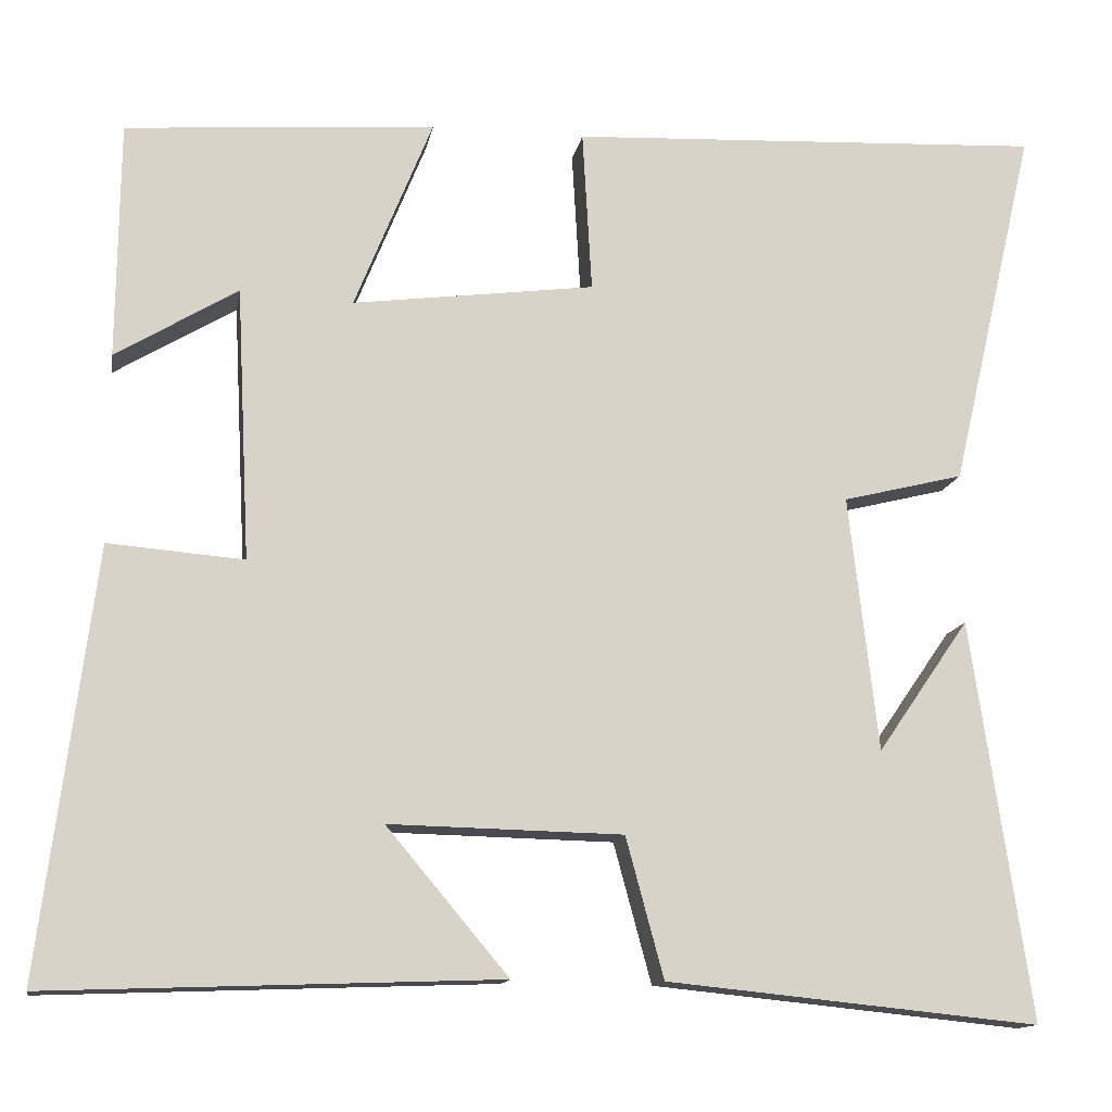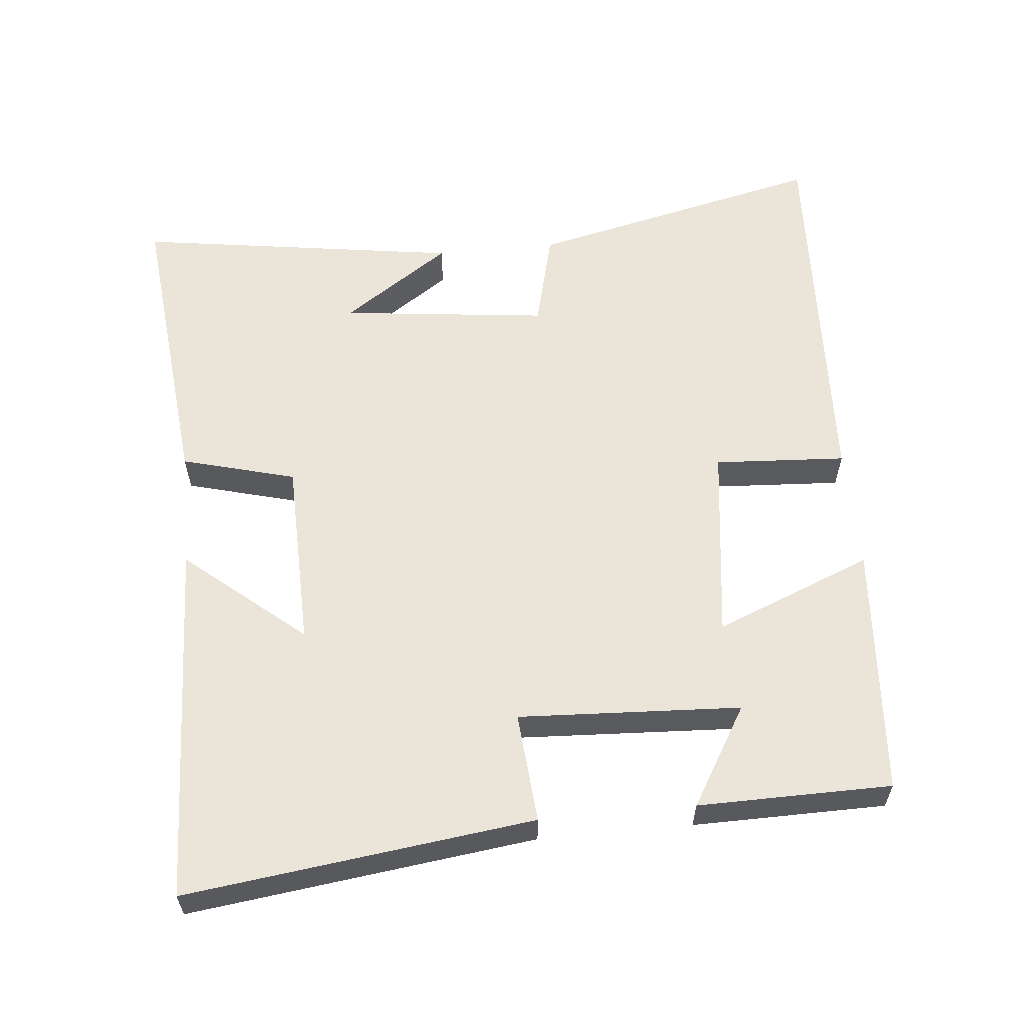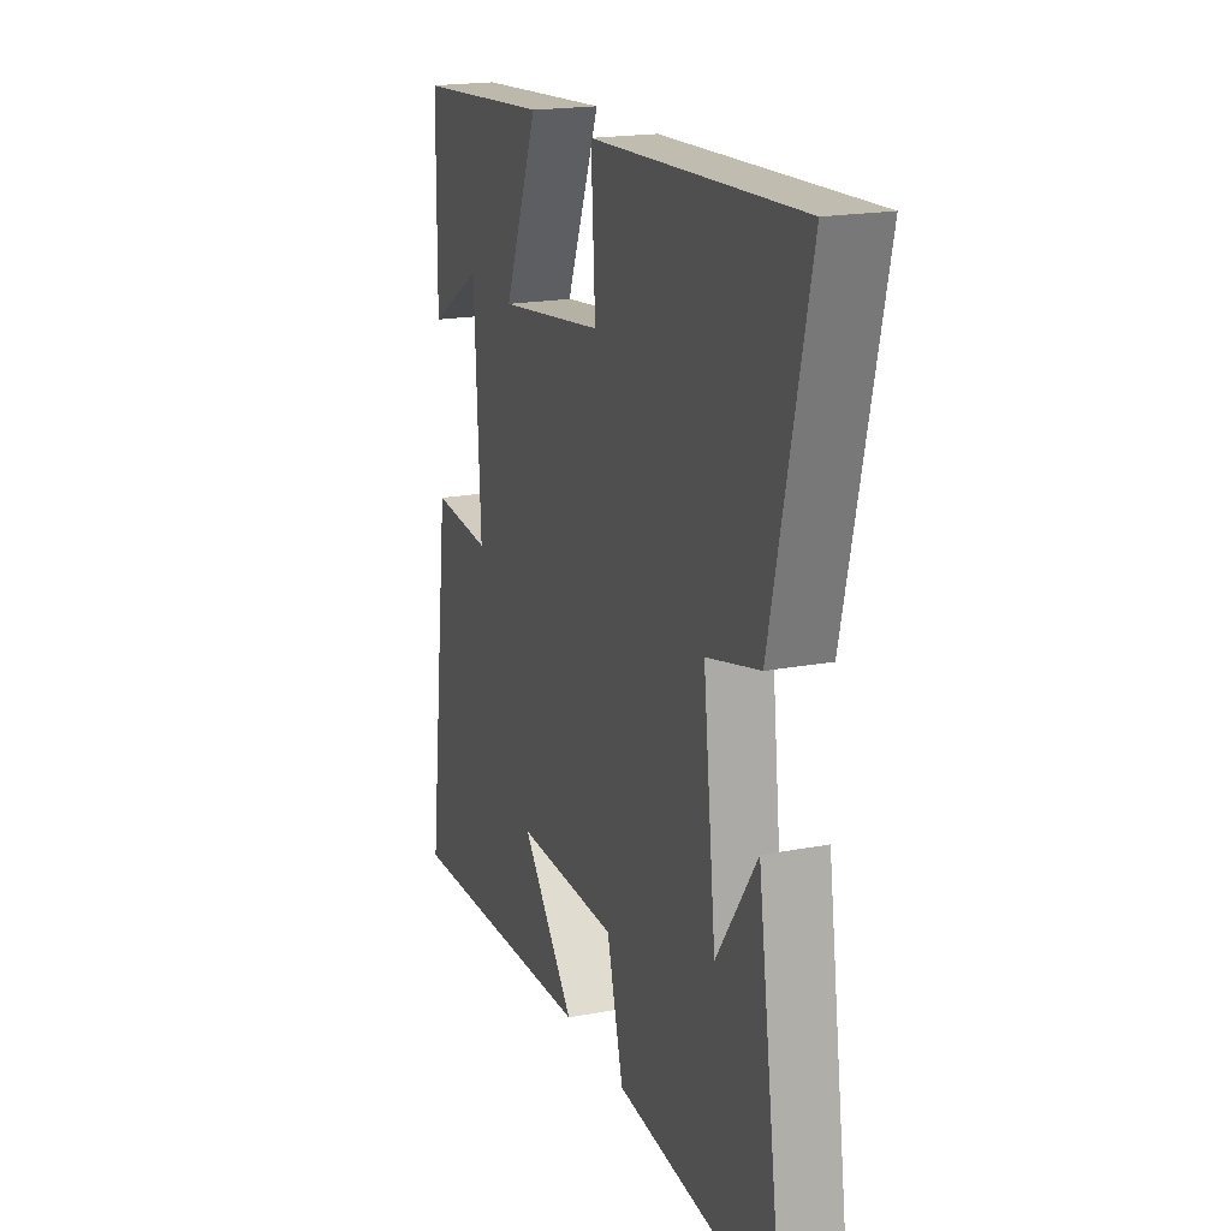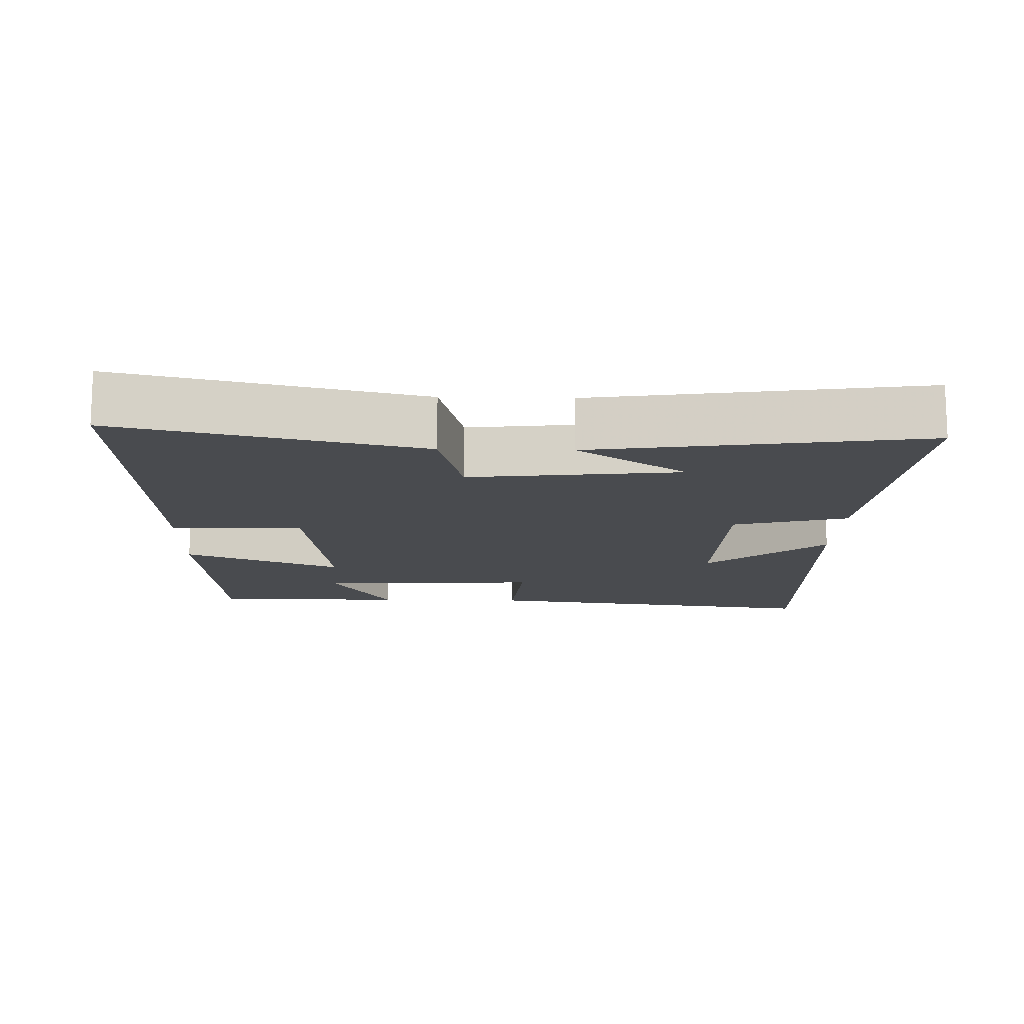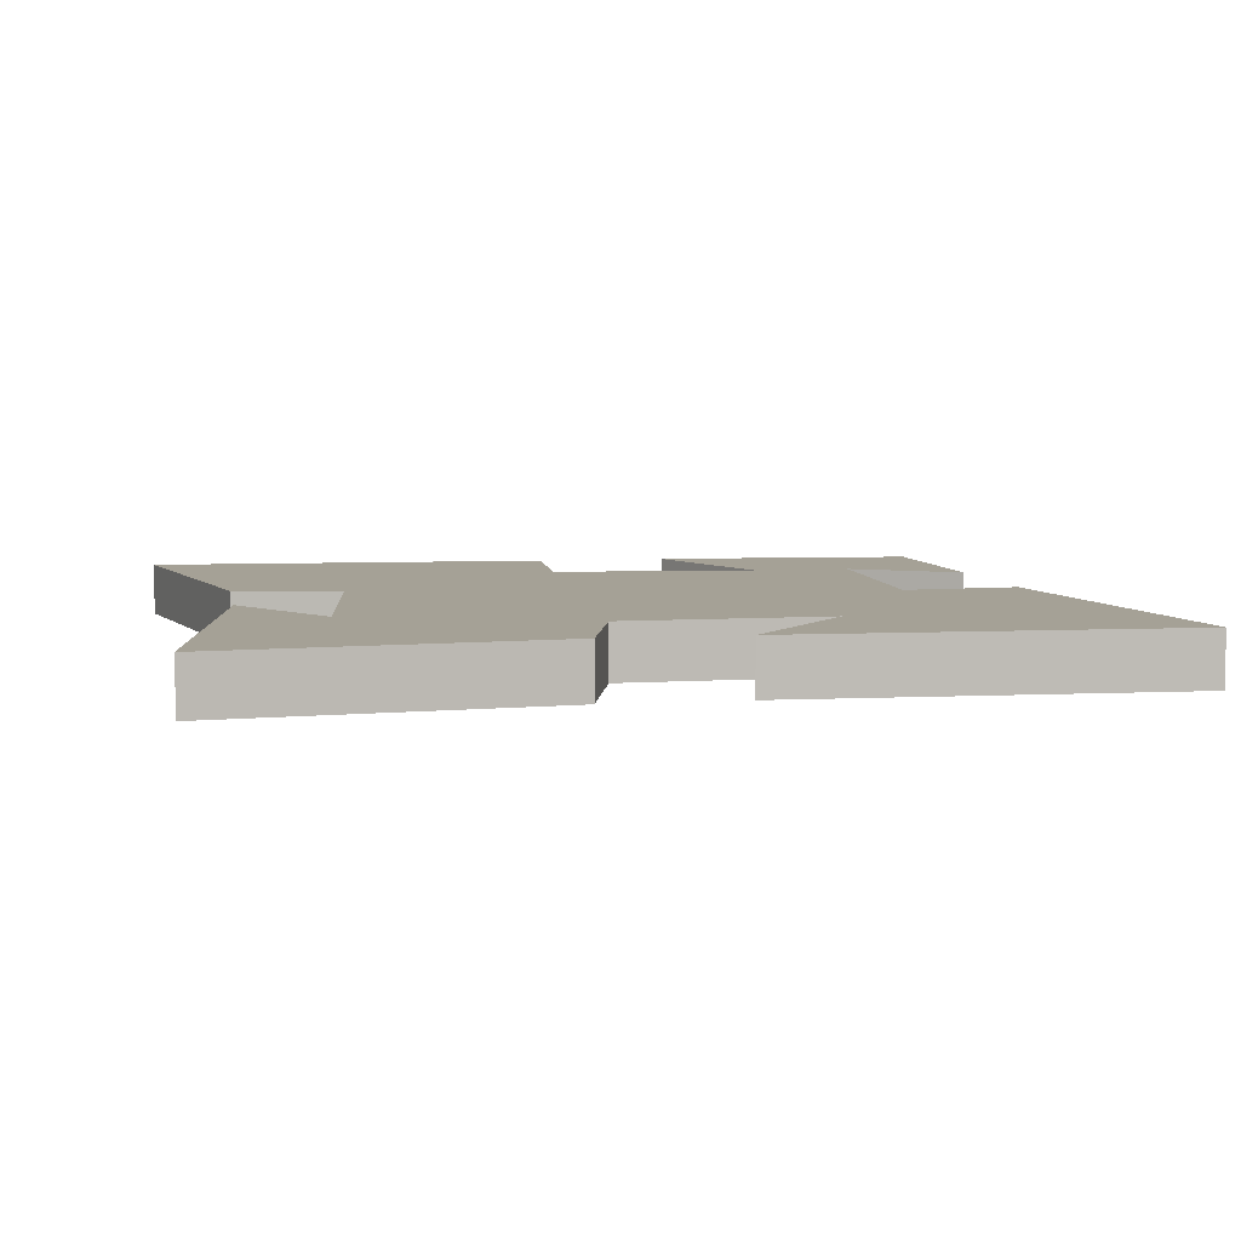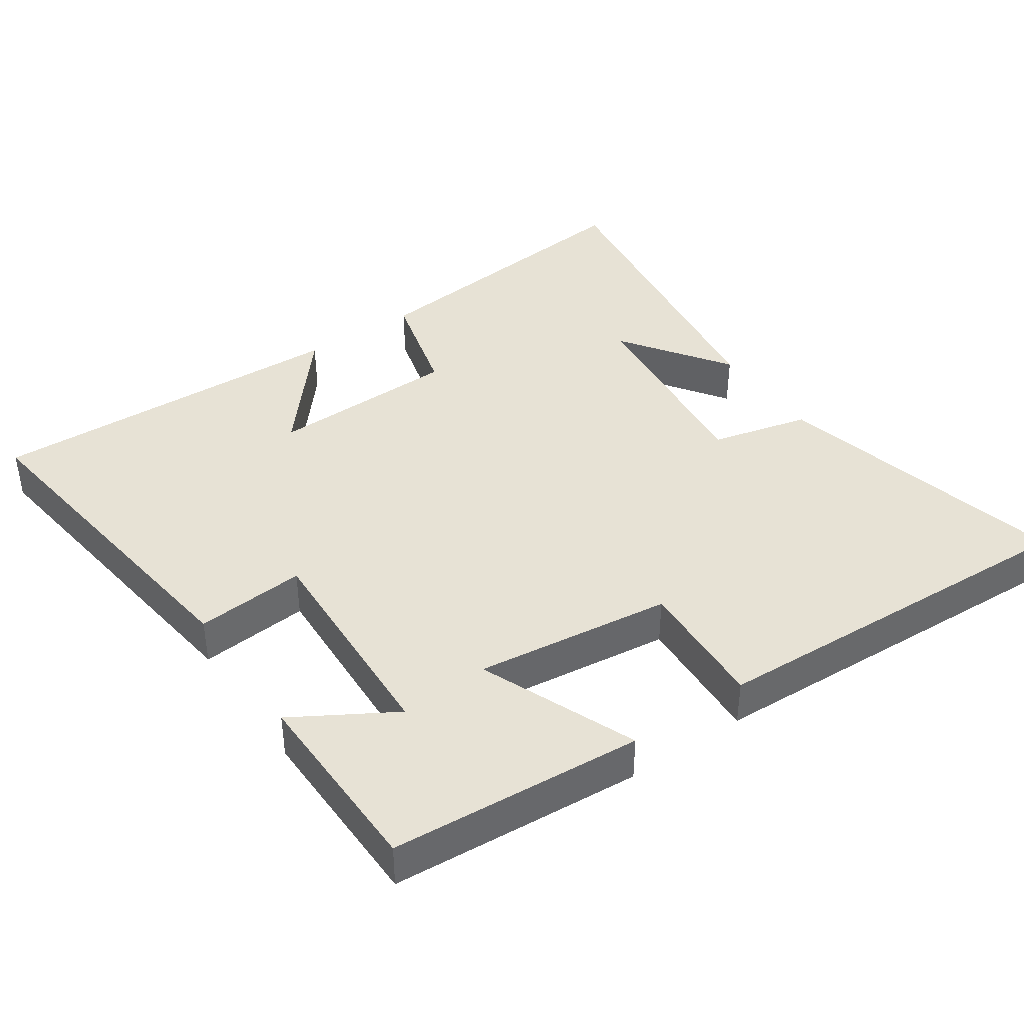
<metadata>
{"format":"obj","ext":"obj","renderer":"f3d","projection":"perspective","resolution":1024,"background":"white","views":[{"elev":-13.3,"azim":-9.8,"up":"+Z"},{"elev":58.7,"azim":-95.5,"up":"+Y"},{"elev":19.1,"azim":70.1,"up":"+Z"},{"elev":-13.7,"azim":88.5,"up":"+Y"},{"elev":6.1,"azim":169.7,"up":"+Y"},{"elev":40.5,"azim":-34.7,"up":"+Y"}]}
</metadata>
<code>
v 0.569 0.07 -0.544
v 0.135 0.07 -0.5
v 0.091 0.07 -0.337
v -0.181 0.07 -0.331
v -0.039 0.07 -0.5
v -0.563 0.07 -0.519
v -0.5 0.07 -0.023
v -0.342 0.07 -0.036
v -0.358 0.07 0.282
v -0.5 0.07 0.197
v -0.497 0.07 0.473
v -0.136 0.07 0.5
v -0.227 0.07 0.275
v 0.055 0.07 0.311
v 0.044 0.07 0.5
v 0.599 0.07 0.526
v 0.5 0.07 0.1
v 0.359 0.07 0.065
v 0.393 0.07 -0.233
v 0.5 0.07 -0.078
v 0.569 0 -0.544
v 0.135 0 -0.5
v 0.091 0 -0.337
v -0.181 0 -0.331
v -0.039 0 -0.5
v -0.563 0 -0.519
v -0.5 0 -0.023
v -0.342 0 -0.036
v -0.358 0 0.282
v -0.5 0 0.197
v -0.497 0 0.473
v -0.136 0 0.5
v -0.227 0 0.275
v 0.055 0 0.311
v 0.044 0 0.5
v 0.599 0 0.526
v 0.5 0 0.1
v 0.359 0 0.065
v 0.393 0 -0.233
v 0.5 0 -0.078
f 19 20 1
f 16 17 18
f 15 16 18
f 14 15 18
f 13 14 18 19
f 11 12 13
f 9 10 11
f 13 19 1
f 11 13 1
f 9 11 1
f 4 5 6 7
f 3 4 7 8
f 1 2 3
f 1 3 8 9
f 21 40 39
f 38 37 36
f 38 36 35
f 38 35 34
f 39 38 34 33
f 33 32 31
f 31 30 29
f 21 39 33
f 21 33 31
f 21 31 29
f 27 26 25 24
f 28 27 24 23
f 23 22 21
f 29 28 23 21
f 1 21 22 2
f 2 22 23 3
f 3 23 24 4
f 4 24 25 5
f 5 25 26 6
f 6 26 27 7
f 7 27 28 8
f 8 28 29 9
f 9 29 30 10
f 10 30 31 11
f 11 31 32 12
f 12 32 33 13
f 13 33 34 14
f 14 34 35 15
f 15 35 36 16
f 16 36 37 17
f 17 37 38 18
f 18 38 39 19
f 19 39 40 20
f 20 40 21 1

</code>
